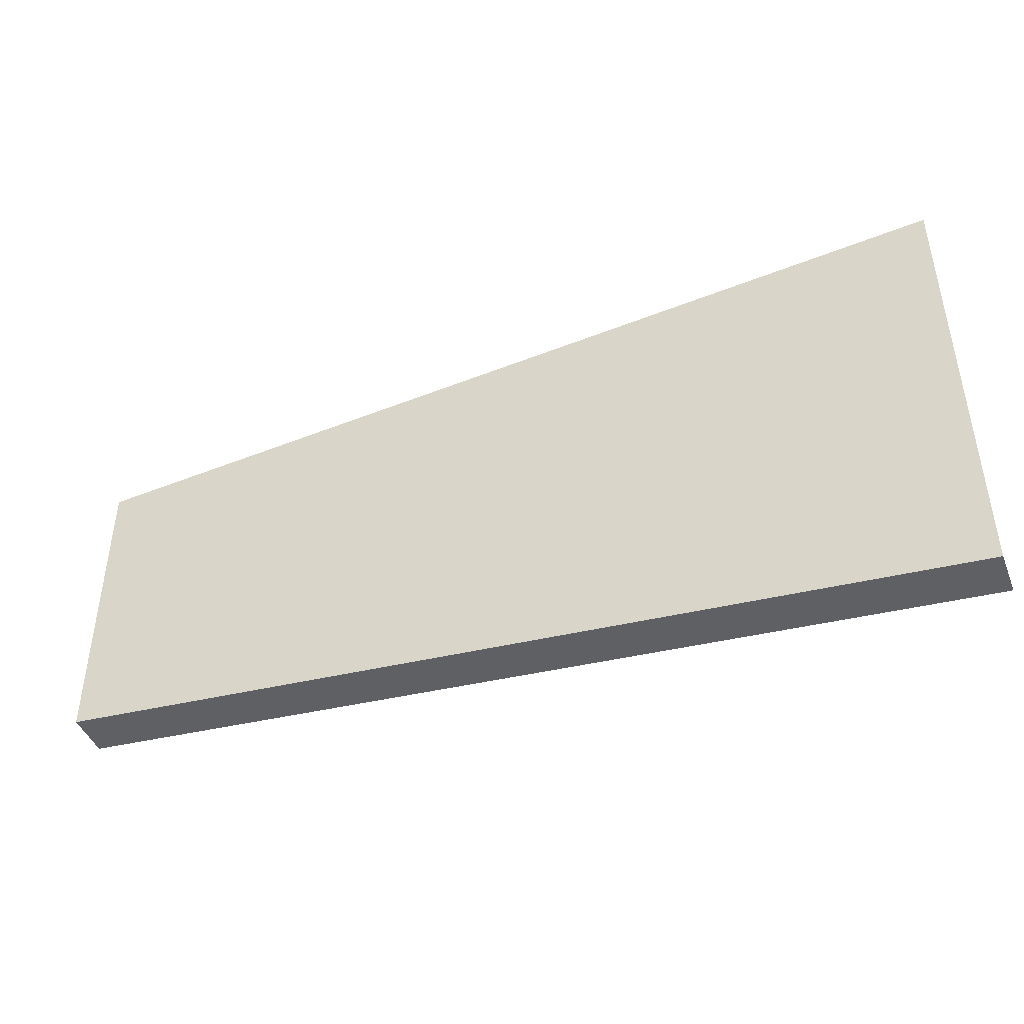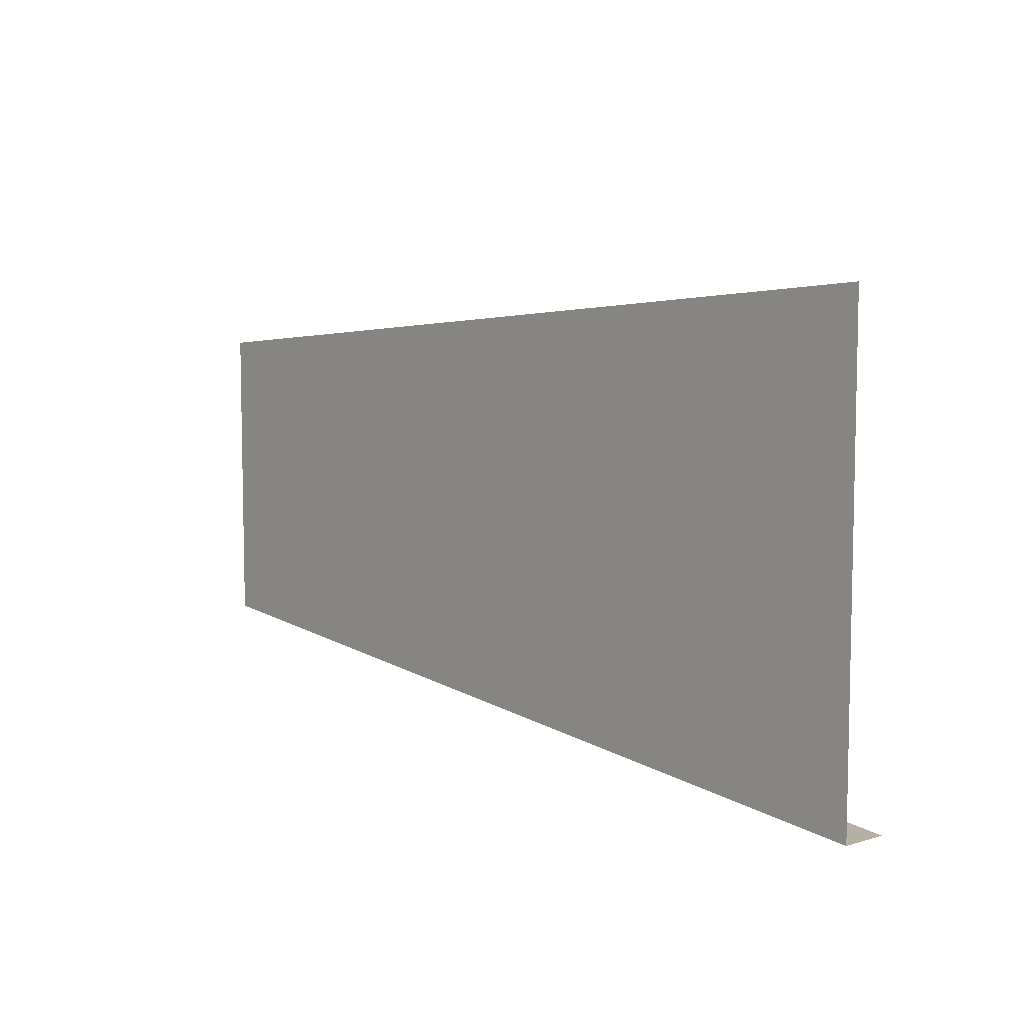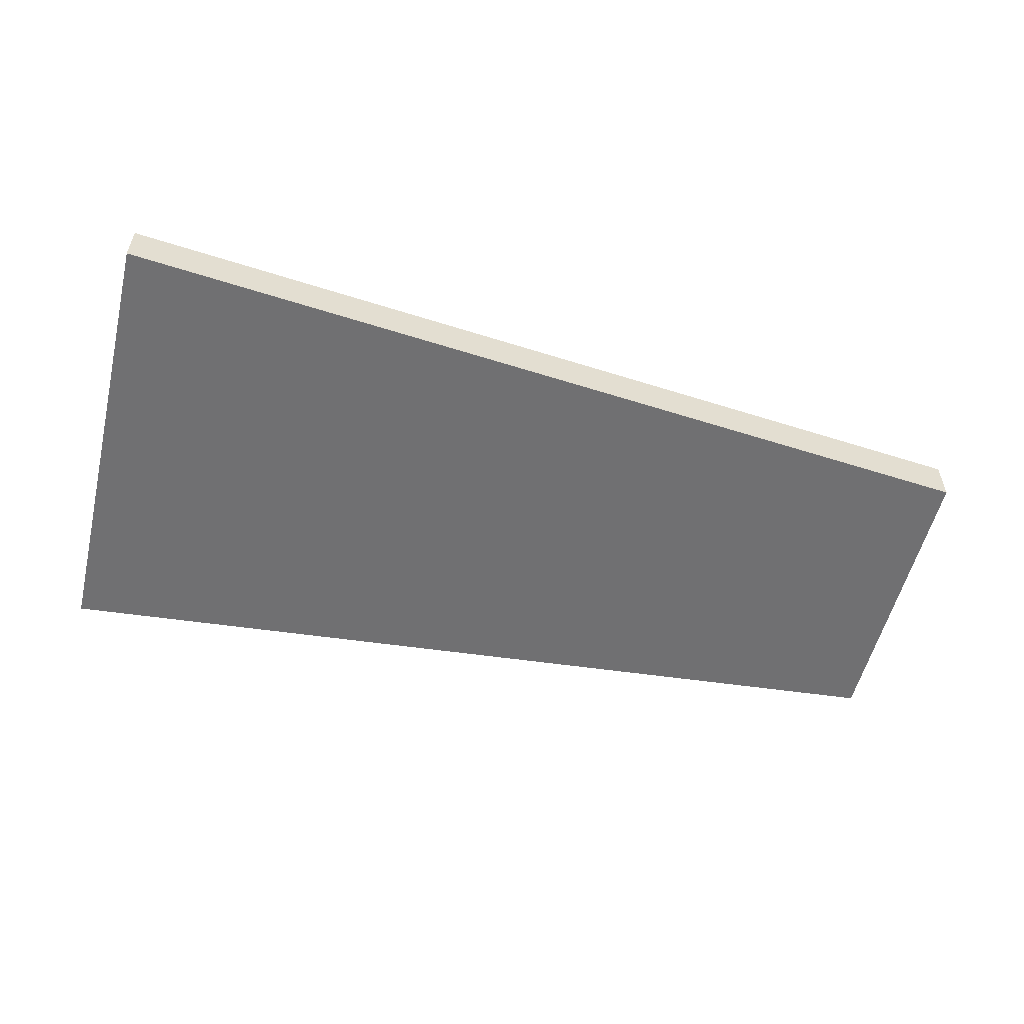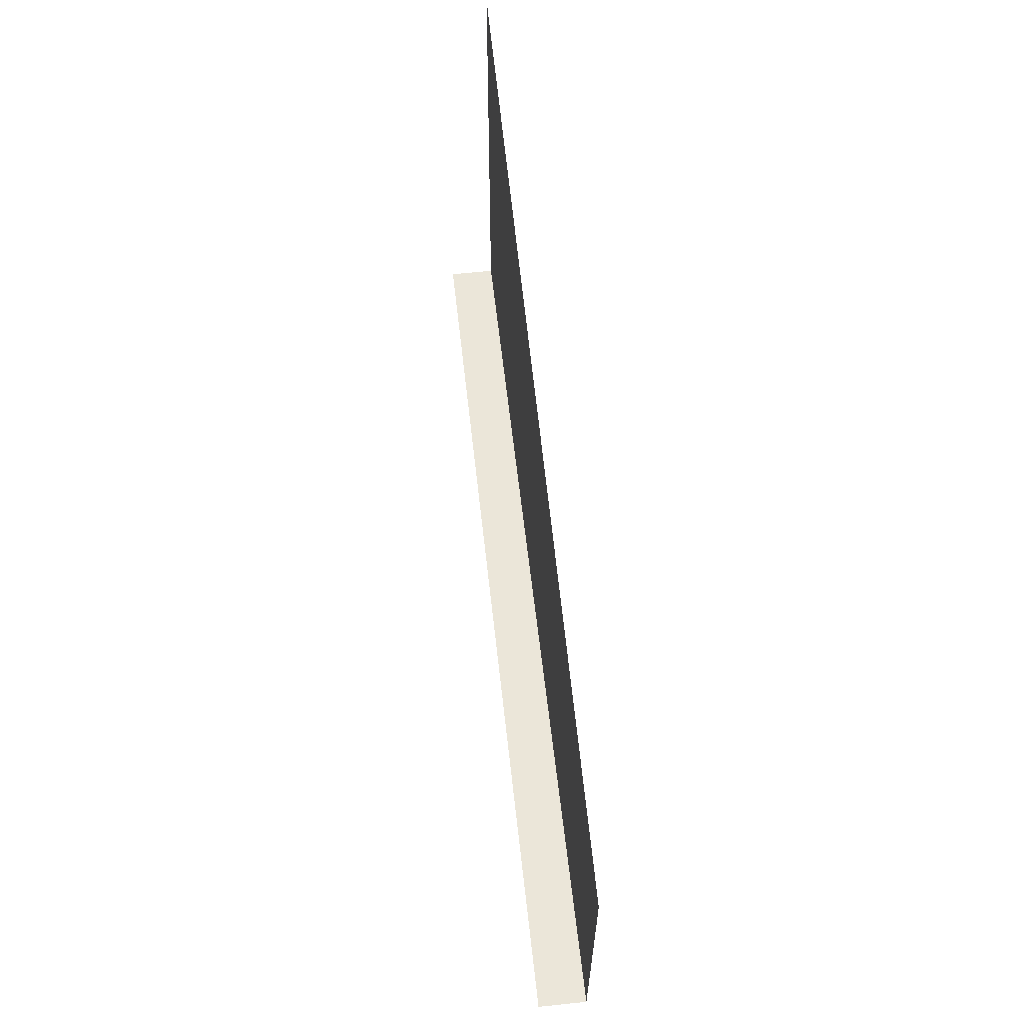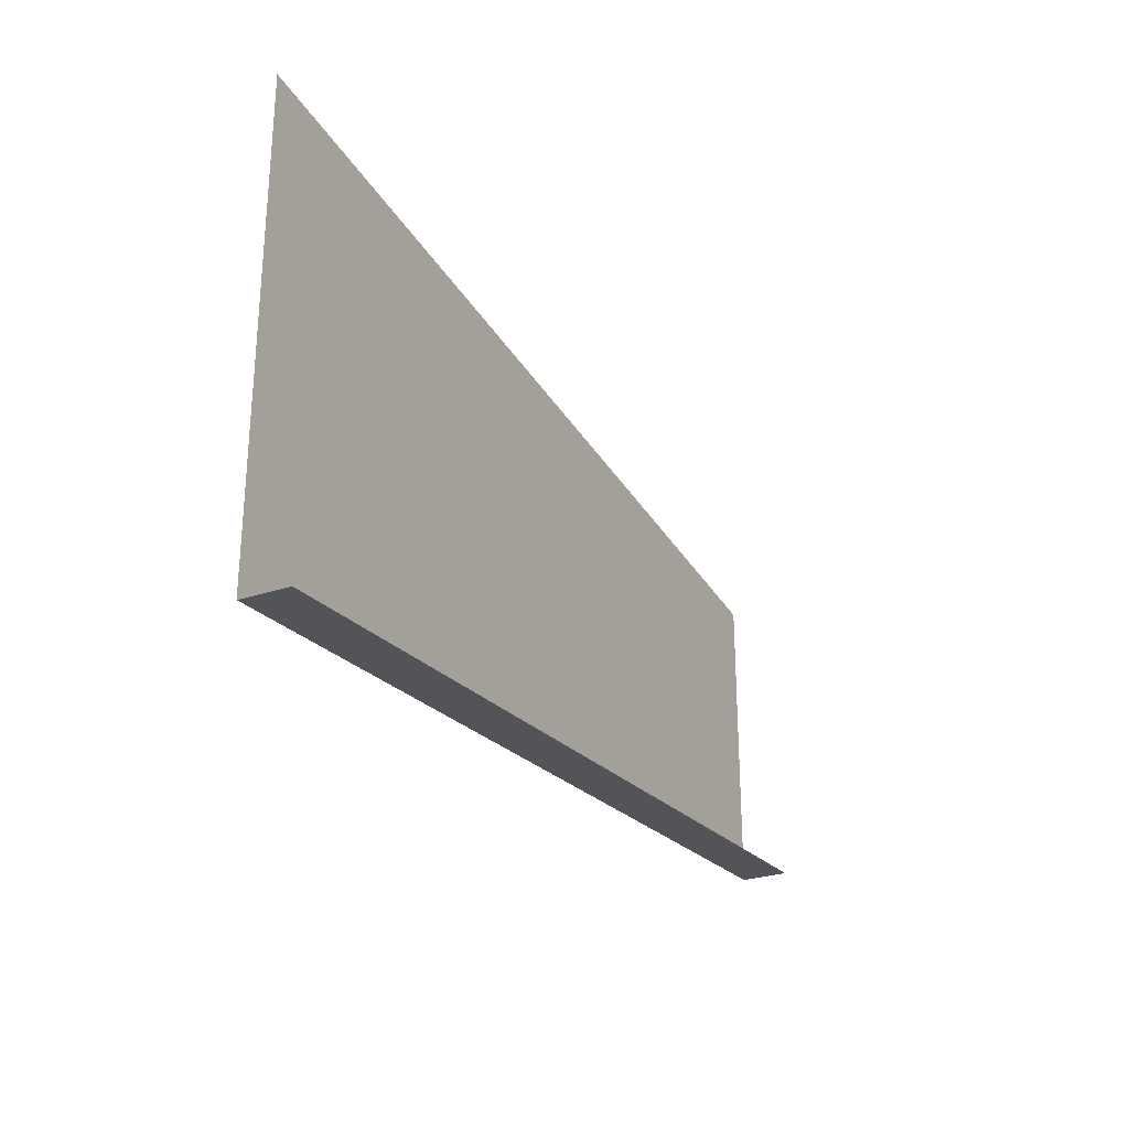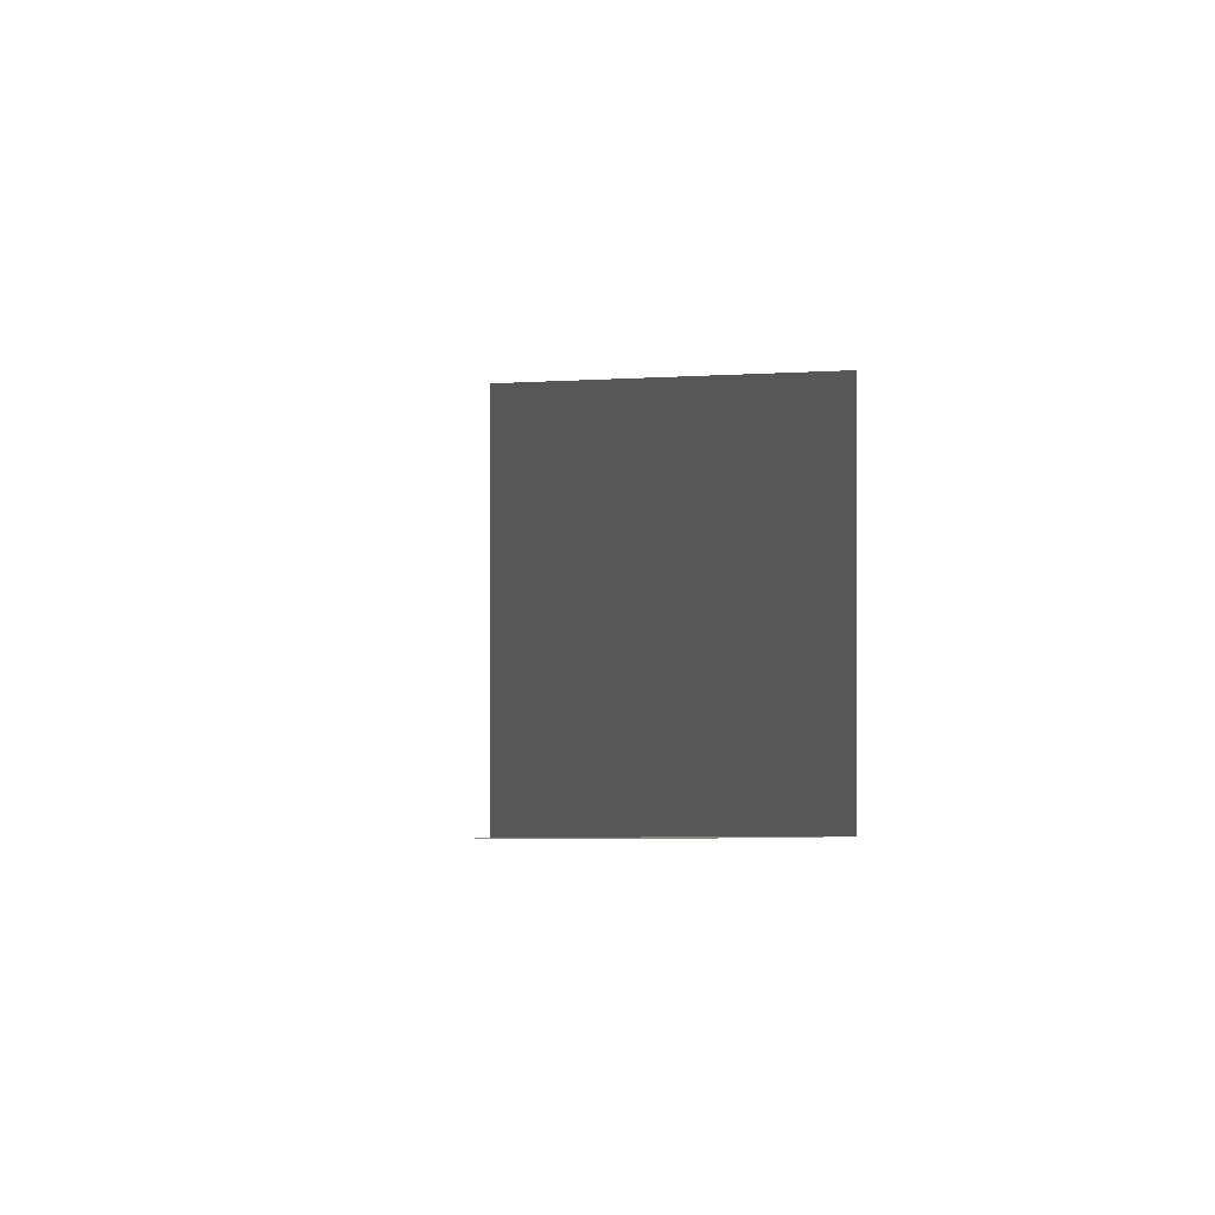
<metadata>
{"format":"obj","ext":"obj","renderer":"f3d","projection":"perspective","resolution":1024,"background":"white","views":[{"elev":-44.4,"azim":21.0,"up":"+Z"},{"elev":7.4,"azim":49.5,"up":"+Z"},{"elev":-55.0,"azim":166.4,"up":"+Y"},{"elev":61.9,"azim":-96.1,"up":"+Z"},{"elev":-27.5,"azim":117.1,"up":"+Z"},{"elev":-0.4,"azim":-108.2,"up":"+Z"}]}
</metadata>
<code>
v 0.07249 0.05824 -0.0267
v 0.07742 0.05824 -0.0288
v 0.07249 0.05824 -0.02836
v 0.07742 0.05824 -0.02627
v 0.07249 0.05824 -0.02836
v 0.07742 0.05849 -0.0288
v 0.07249 0.05849 -0.02836
v 0.07742 0.05824 -0.0288
f 1 3 2
f 1 2 4
f 5 7 6
f 5 6 8

</code>
